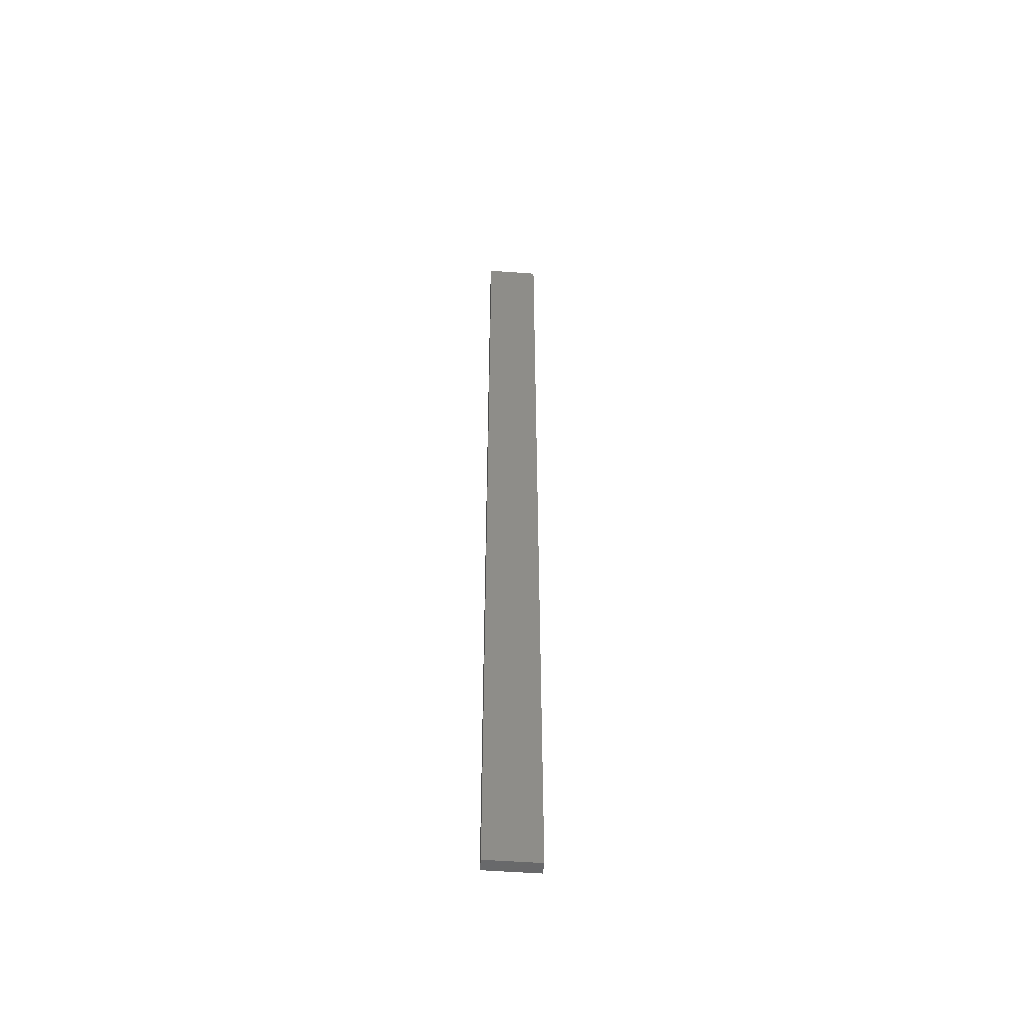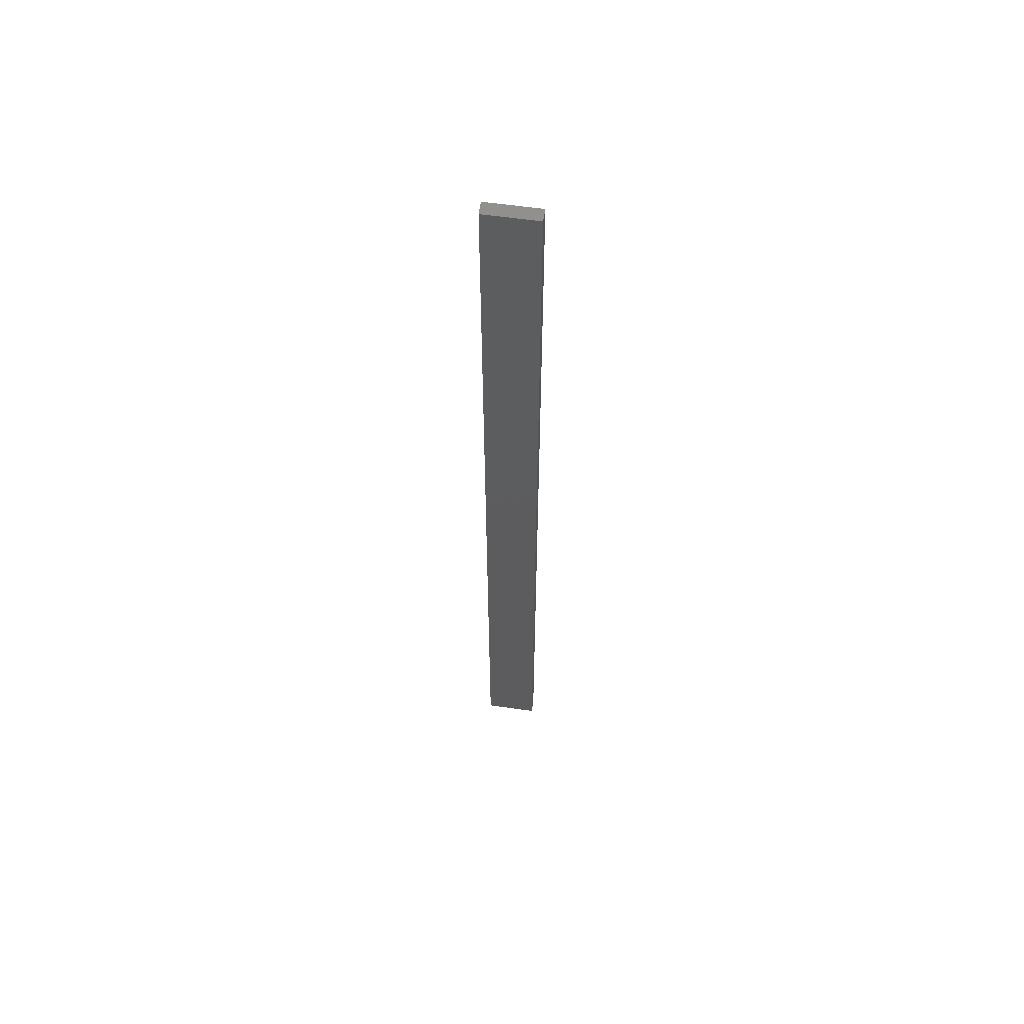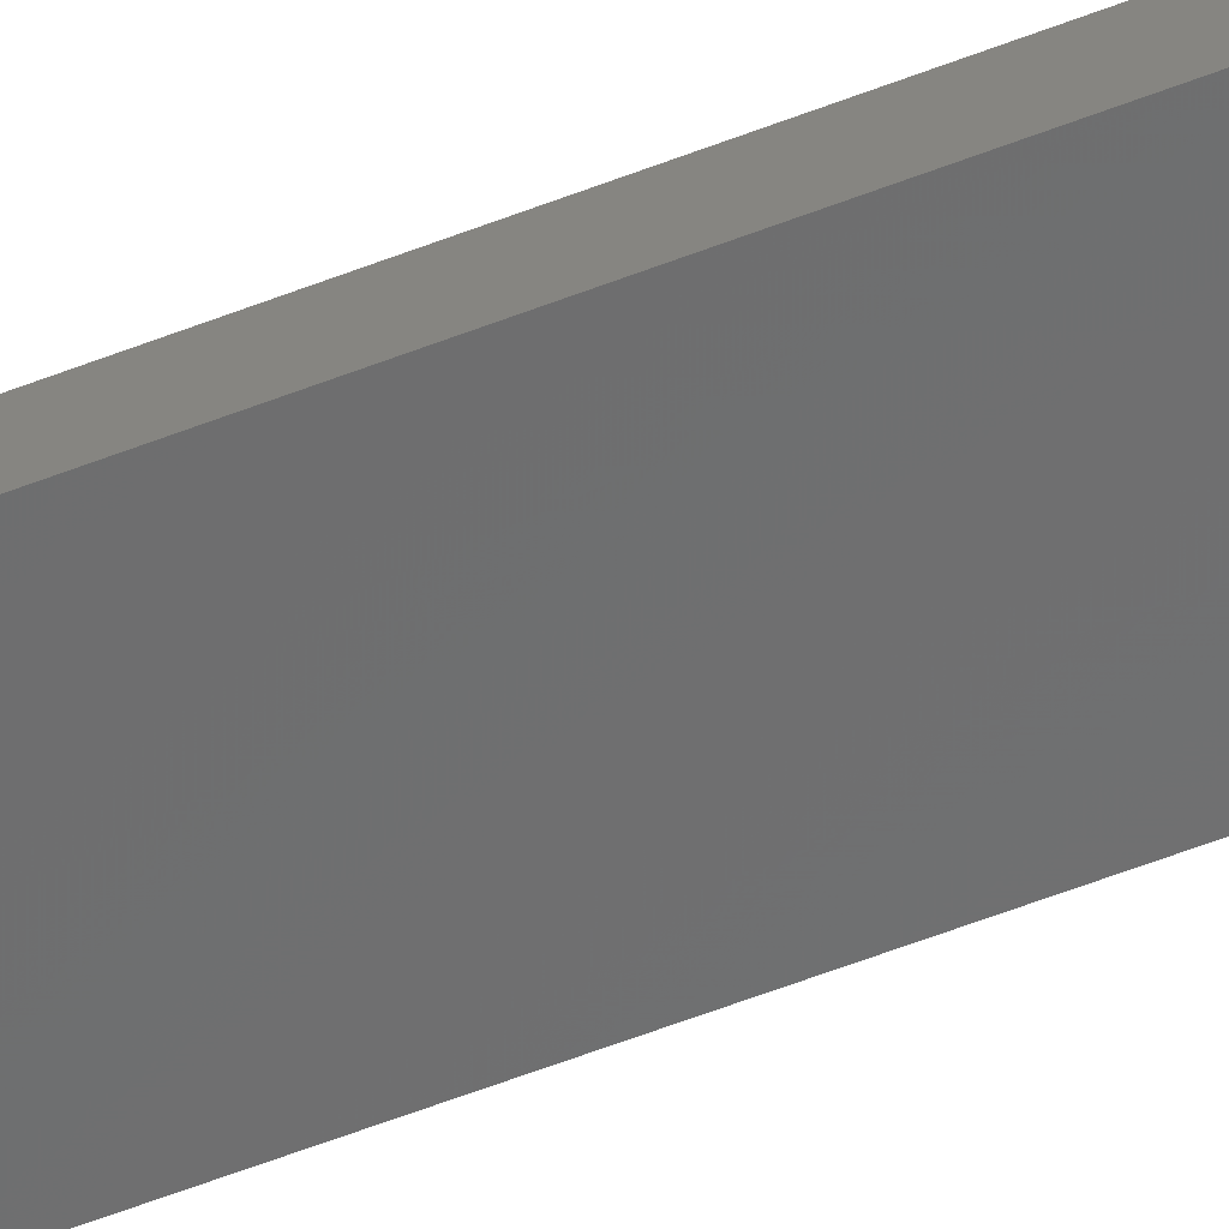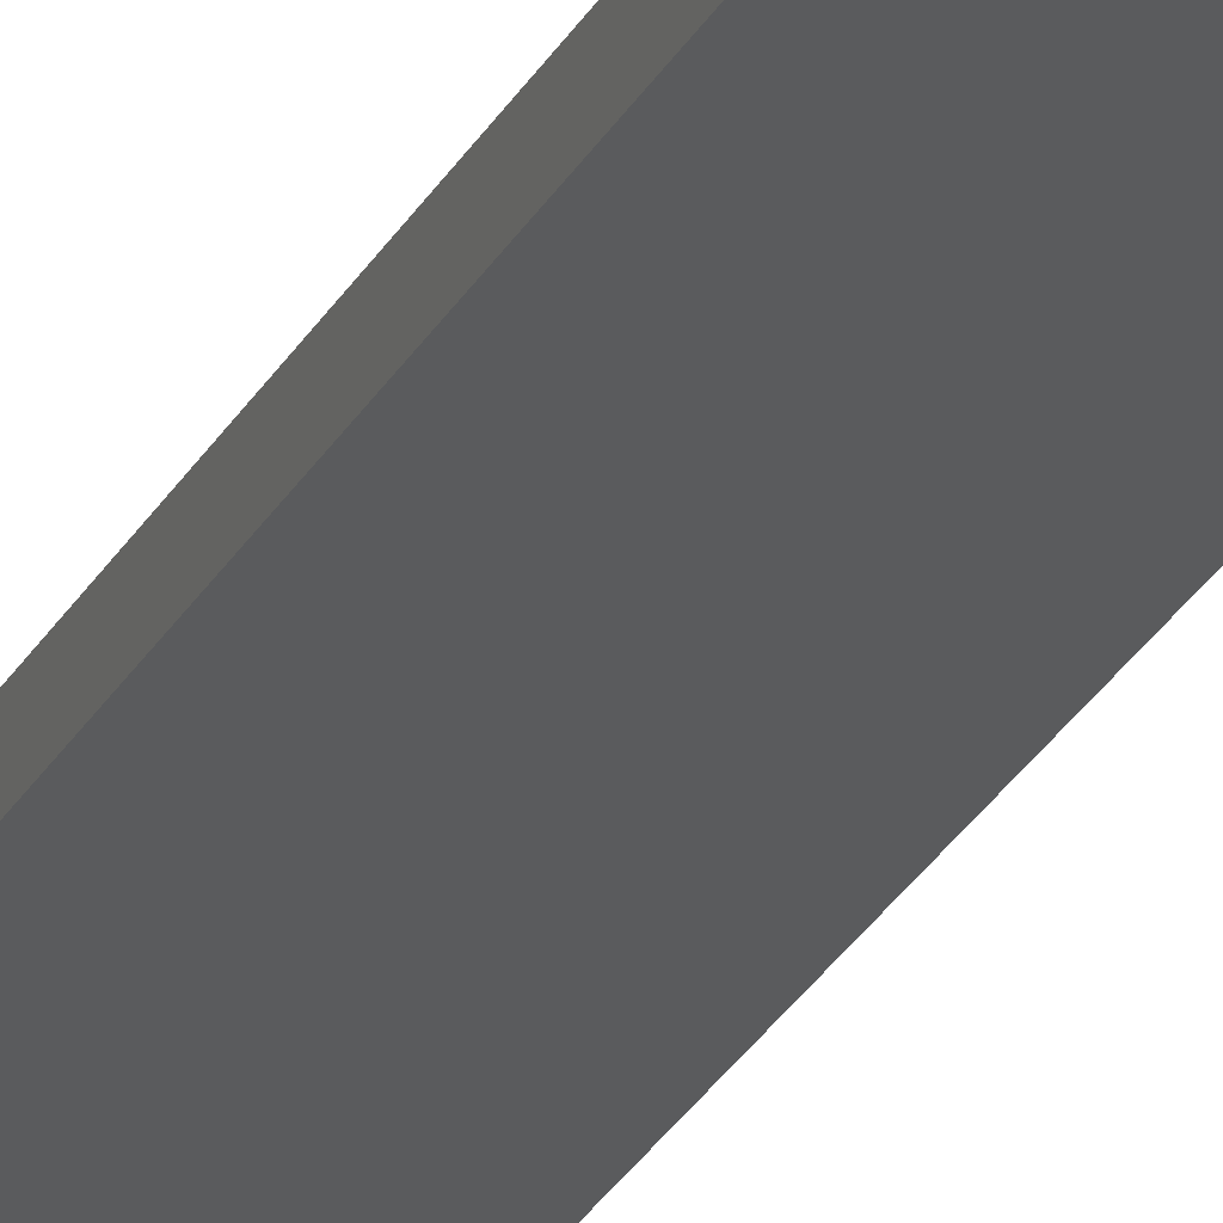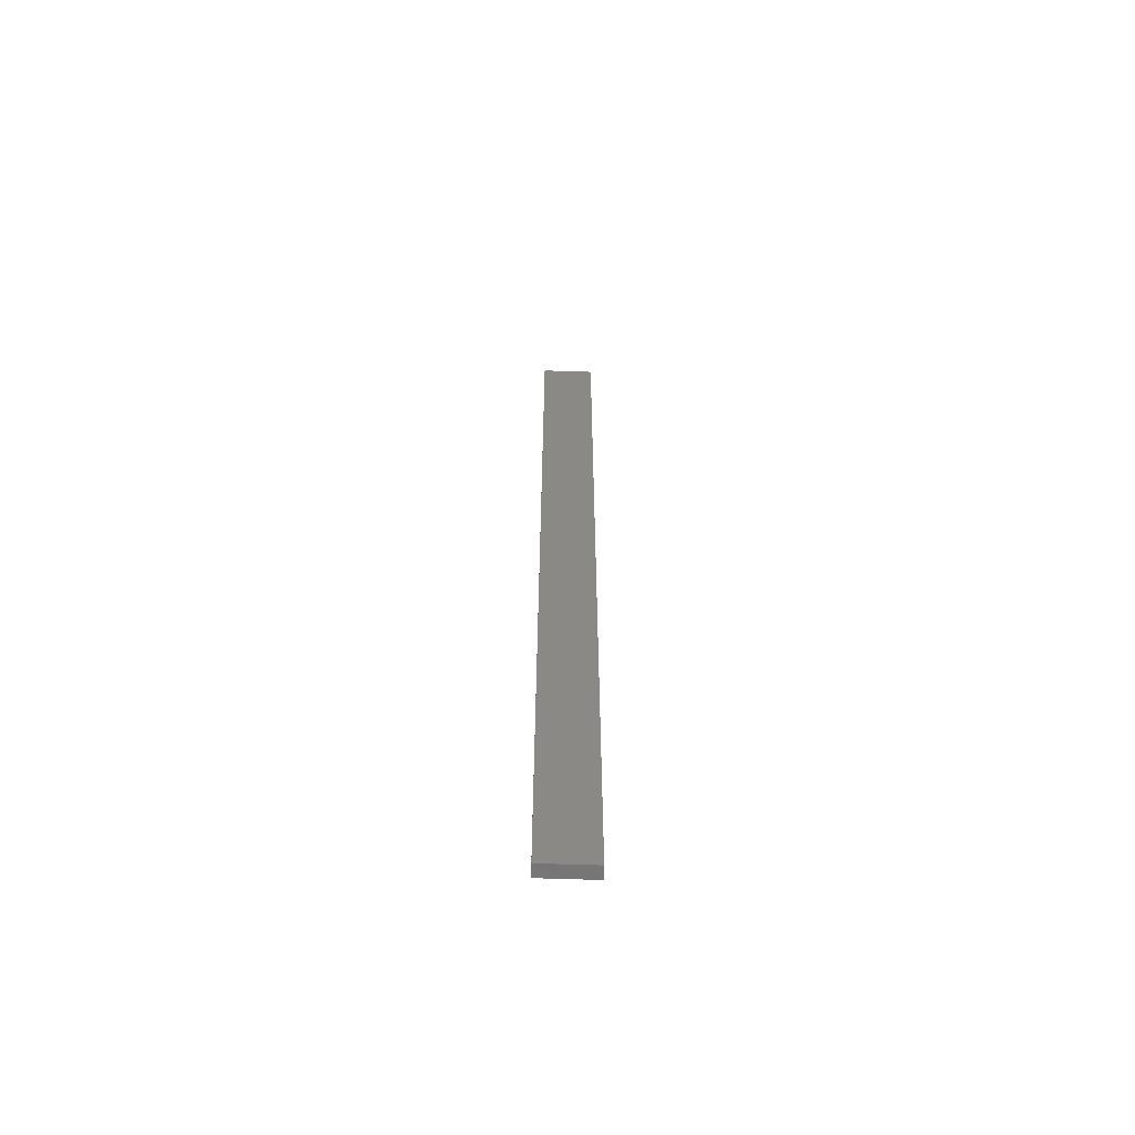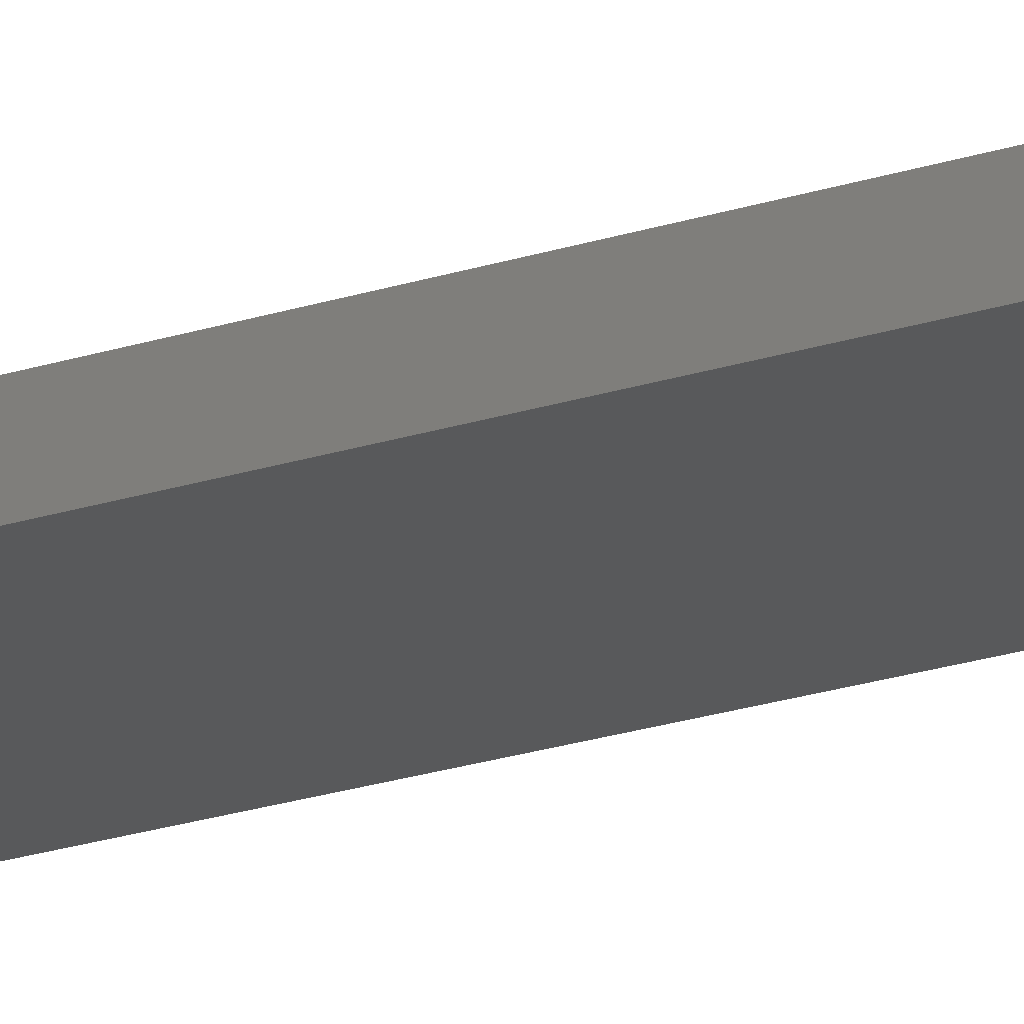
<metadata>
{"format":"stl","ext":"stl","renderer":"f3d","projection":"perspective","resolution":1024,"background":"white","views":[{"elev":-51.6,"azim":-16.6,"up":"+Z"},{"elev":59.1,"azim":-3.5,"up":"+Z"},{"elev":-46.9,"azim":-64.8,"up":"+Y"},{"elev":-19.7,"azim":-17.3,"up":"+Y"},{"elev":-62.3,"azim":166.1,"up":"+Z"},{"elev":-12.9,"azim":-46.0,"up":"+Y"}]}
</metadata>
<code>
# stl→obj: 16 verts, 28 faces
v 19.02 2.405 65.66
v 18.96 2.419 65.66
v 18.96 2.419 69.25
v 19.02 2.405 69.25
v 19.09 2.391 65.66
v 19.09 2.391 69.25
v 19.15 2.377 65.66
v 19.15 2.377 69.25
v 19.14 2.328 65.66
v 19.14 2.328 69.25
v 18.95 2.37 69.25
v 18.95 2.37 65.66
v 19.01 2.356 69.25
v 19.01 2.356 65.66
v 19.08 2.342 65.66
v 19.08 2.342 69.25
f 1 2 3
f 1 3 4
f 5 4 6
f 5 1 4
f 7 6 8
f 7 5 6
f 9 7 8
f 9 8 10
f 11 12 13
f 12 14 13
f 13 15 16
f 14 15 13
f 16 9 10
f 15 9 16
f 12 11 3
f 2 12 3
f 9 15 7
f 15 5 7
f 14 1 15
f 15 1 5
f 12 2 14
f 14 2 1
f 16 10 8
f 6 16 8
f 4 13 16
f 4 16 6
f 3 11 13
f 3 13 4

</code>
